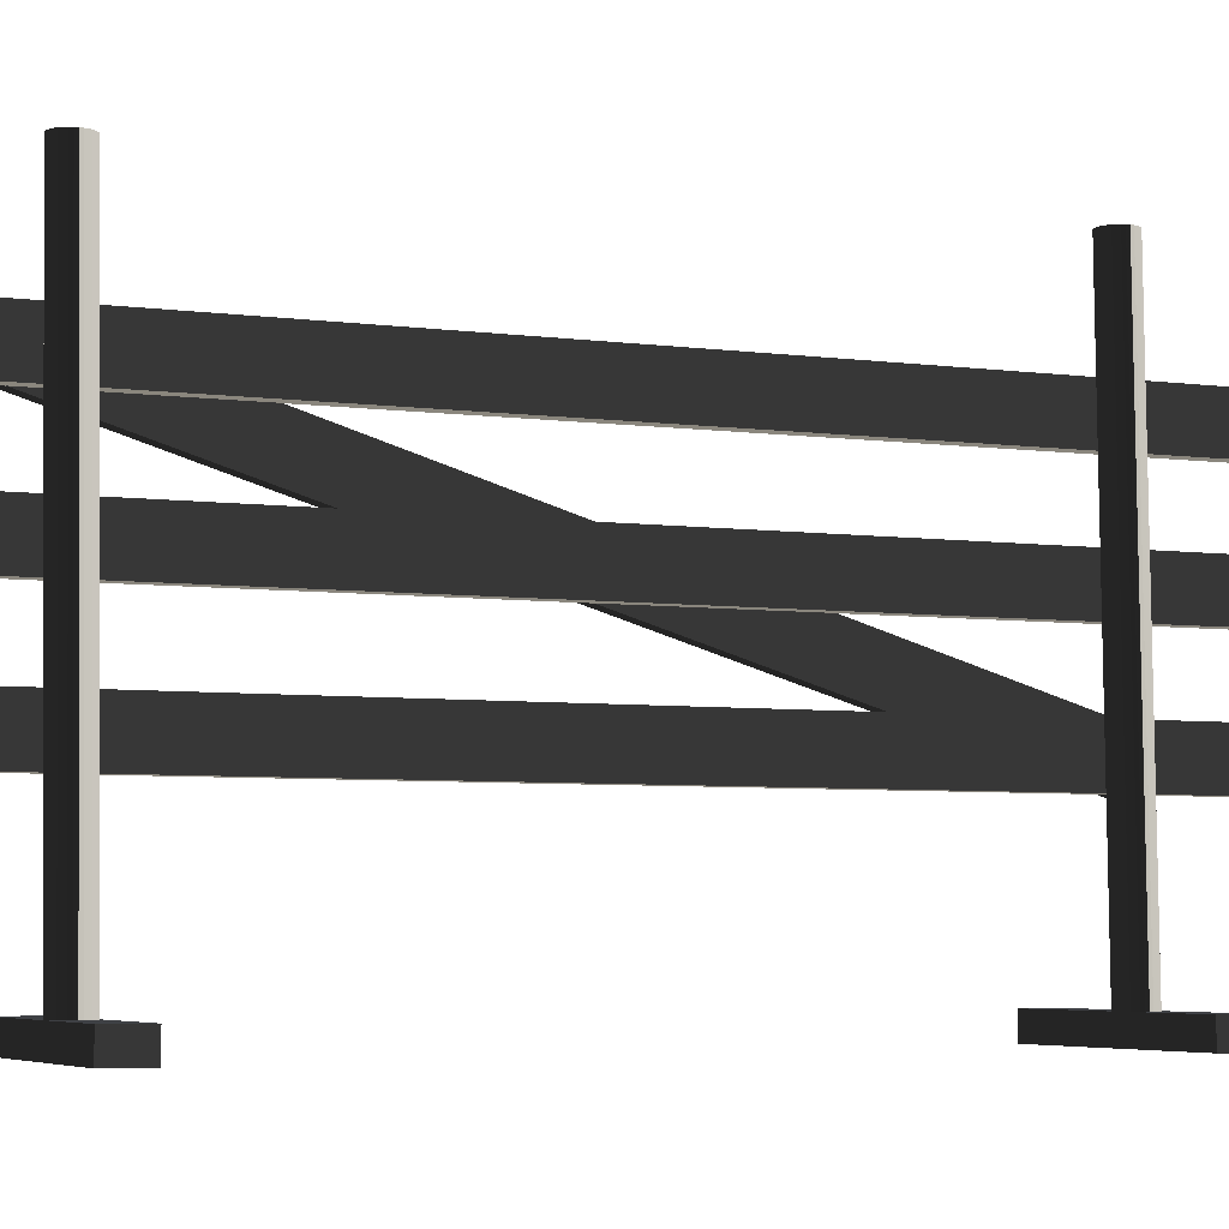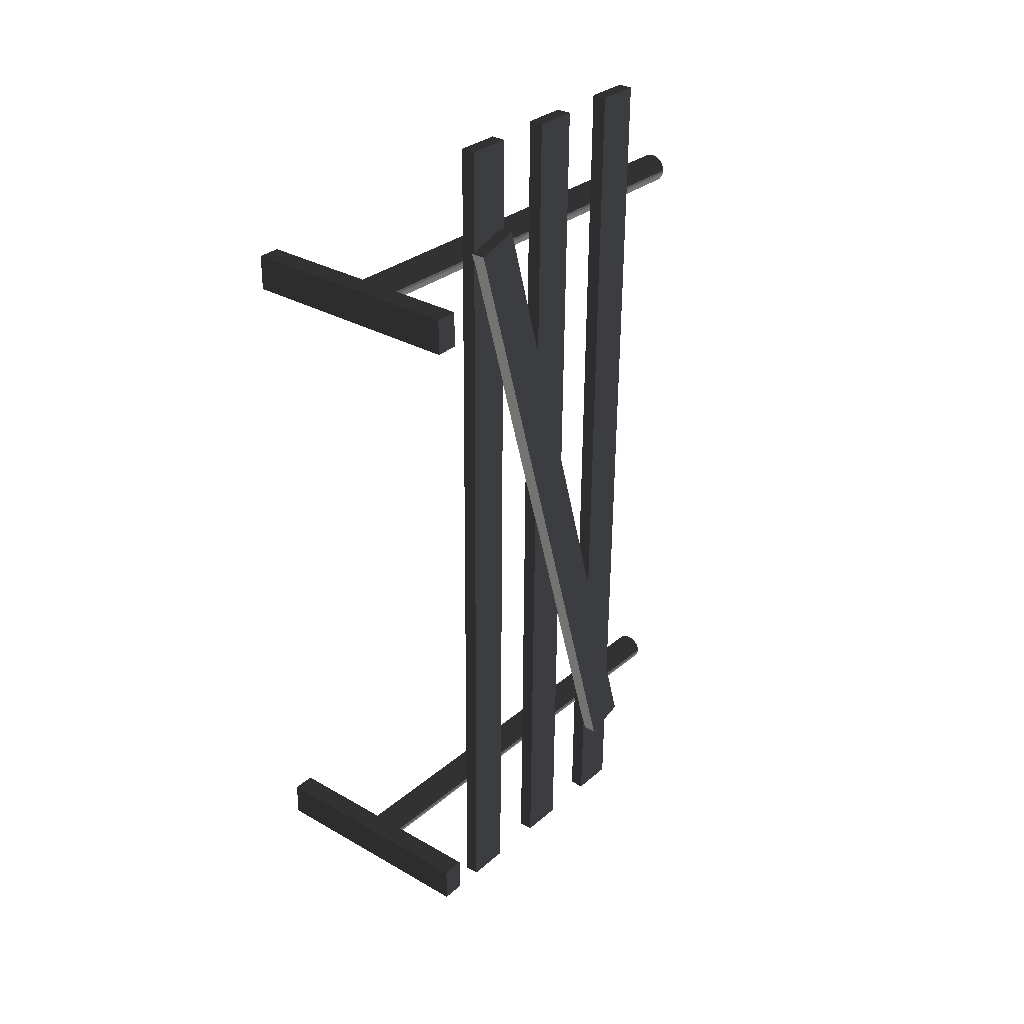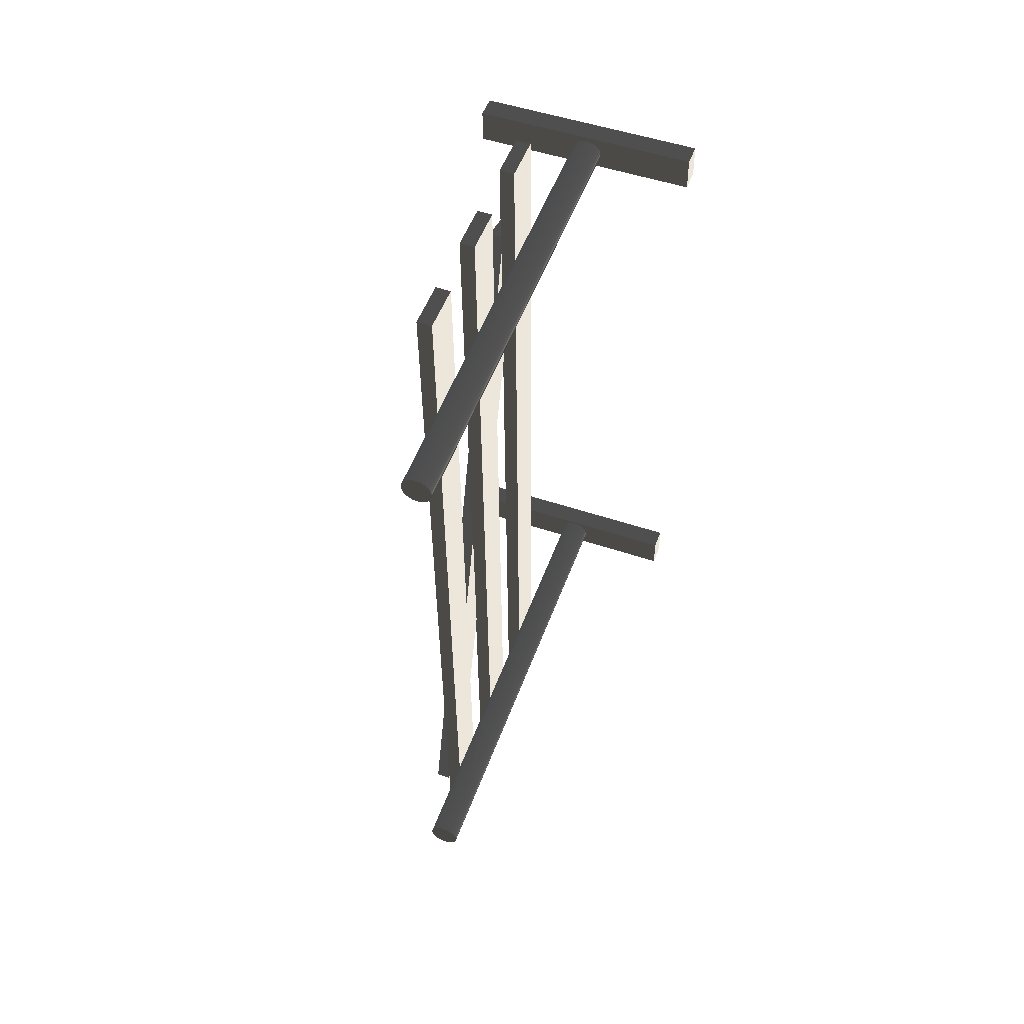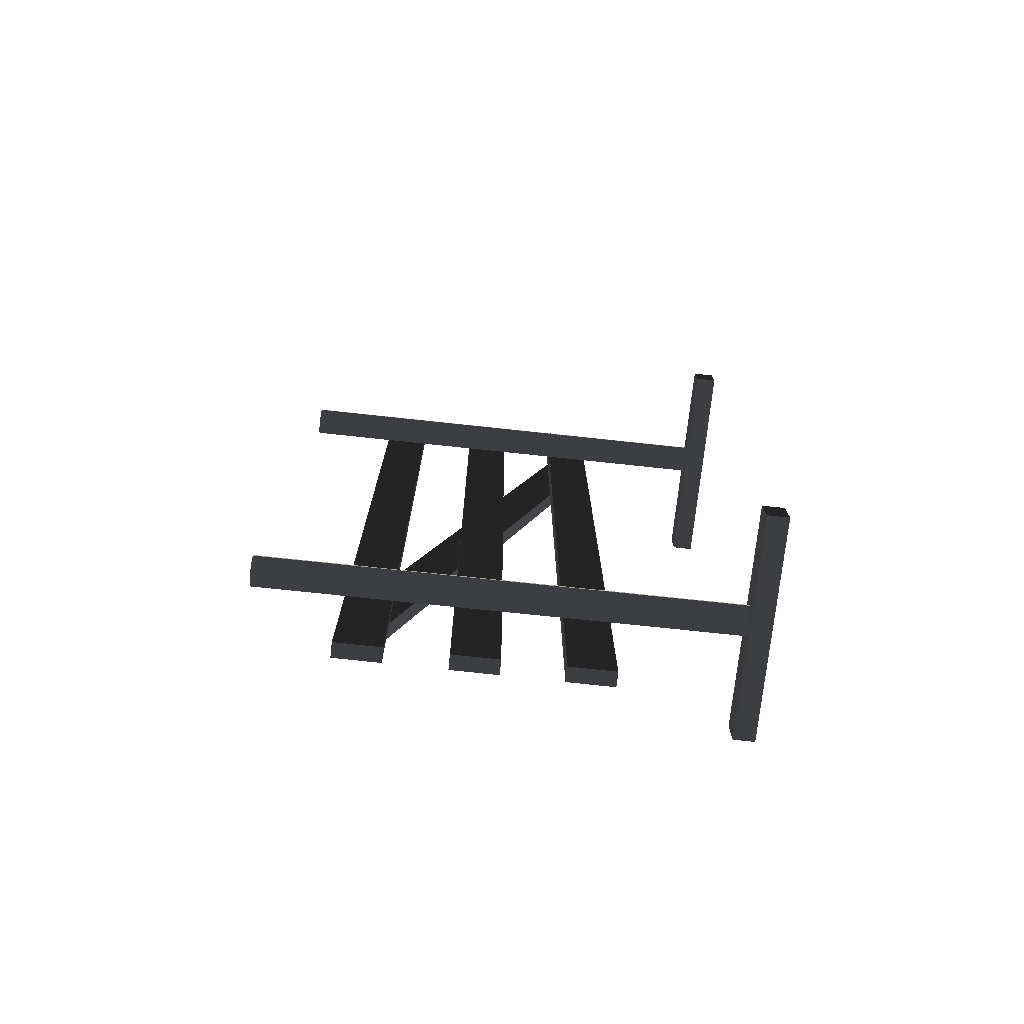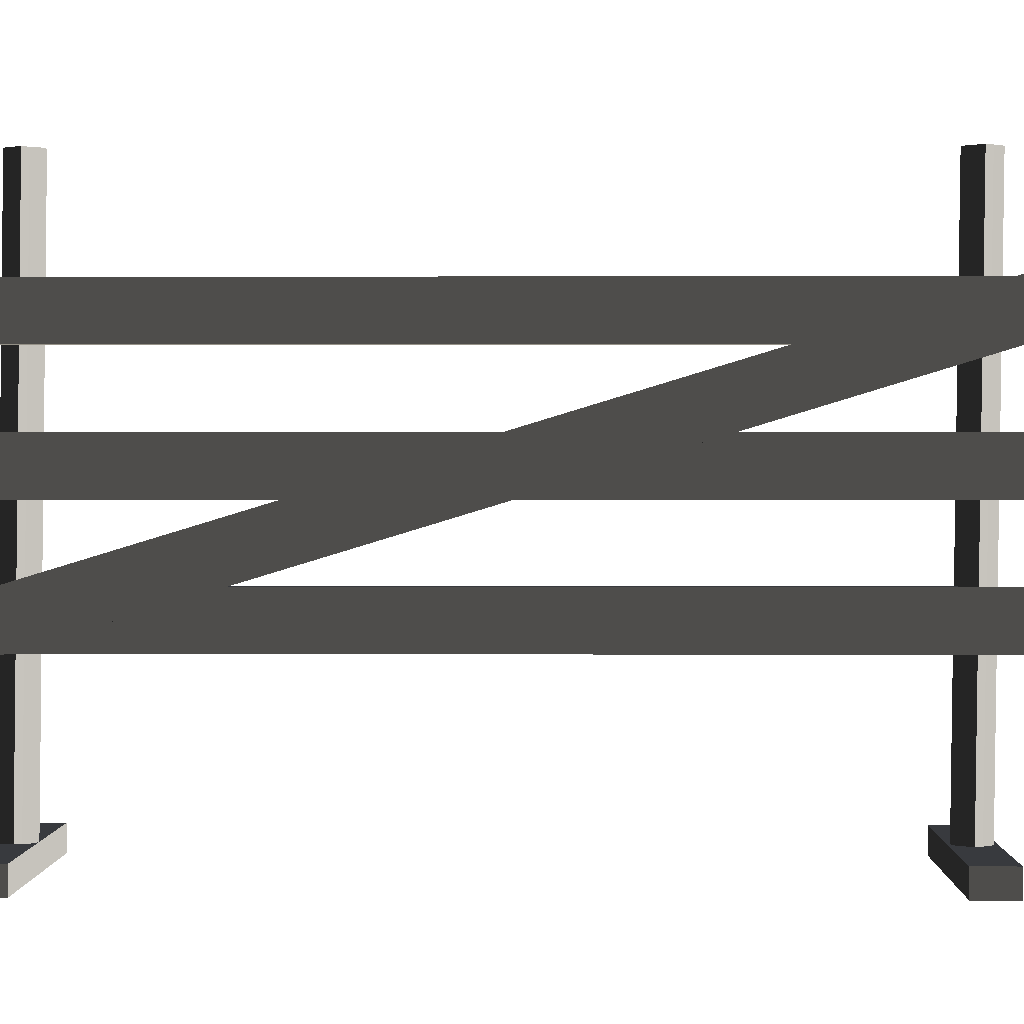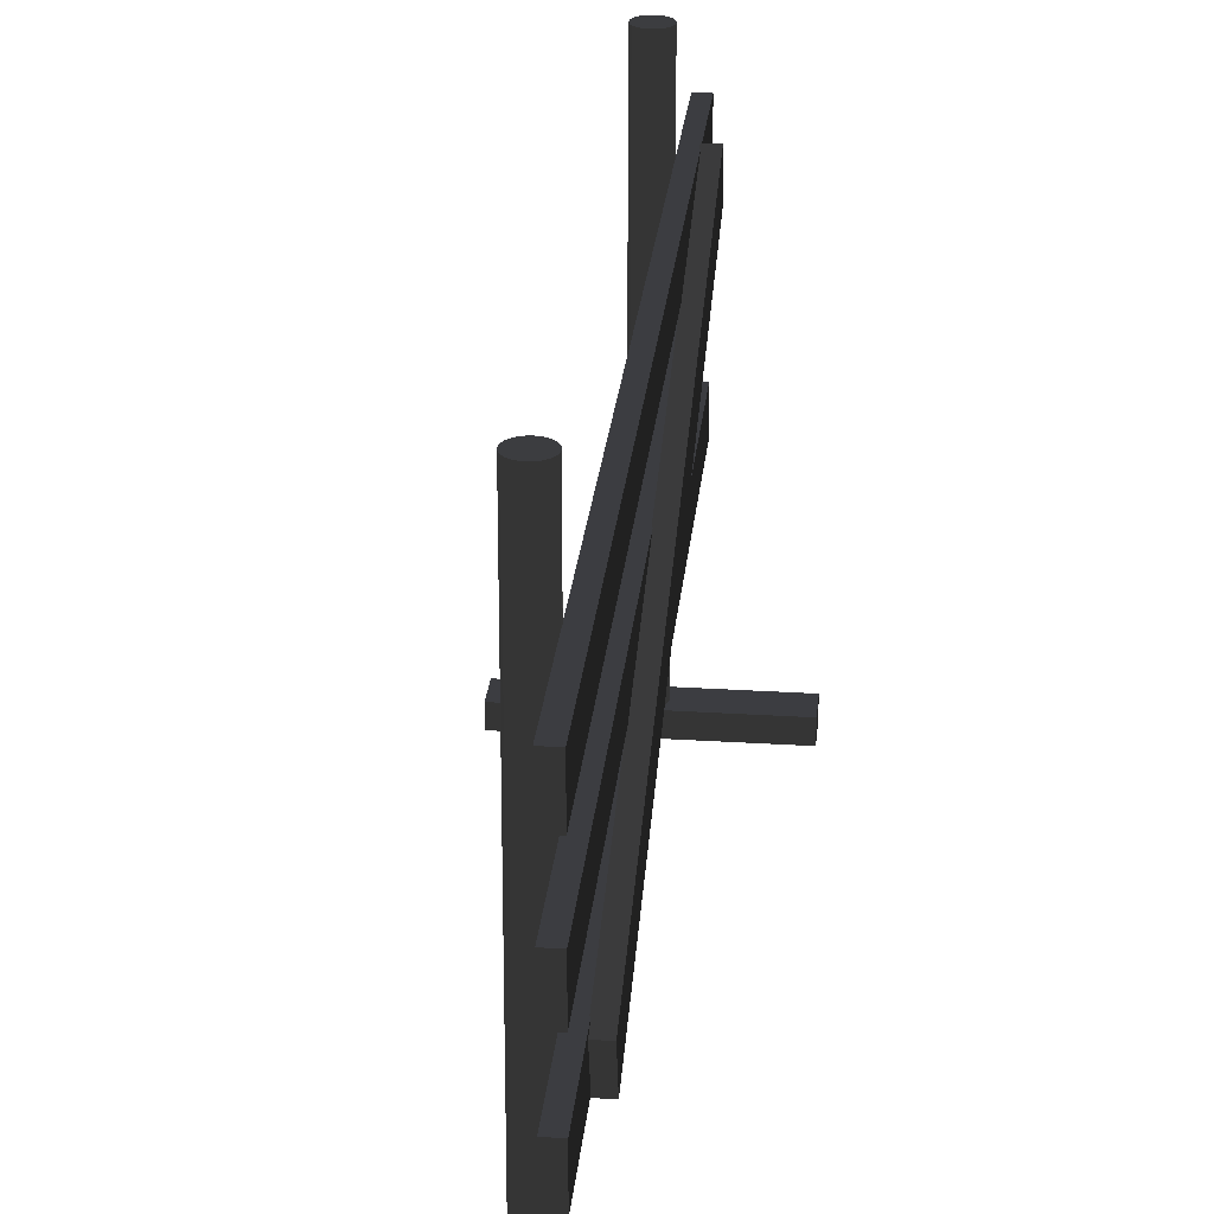
<metadata>
{"format":"obj","ext":"obj","renderer":"f3d","projection":"perspective","resolution":1024,"background":"white","views":[{"elev":-5.3,"azim":-112.9,"up":"+Y"},{"elev":30.7,"azim":39.0,"up":"+Z"},{"elev":52.4,"azim":-159.8,"up":"+Z"},{"elev":-74.1,"azim":-96.3,"up":"+Z"},{"elev":0.8,"azim":91.7,"up":"+Y"},{"elev":26.7,"azim":6.2,"up":"+Y"}]}
</metadata>
<code>
v  -0.1589 16.22 24.27
v  -0.1589 13.78 24.27
v  0.6275 13.78 24.26
v  0.6275 16.22 24.26
v  0.1589 13.78 -24.27
v  0.1589 16.22 -24.27
v  -0.6275 13.78 -24.26
v  -0.6275 16.22 -24.26
v  -0.1589 10.63 24.27
v  -0.1589 8.2 24.27
v  0.6275 8.2 24.26
v  0.6275 10.63 24.26
v  0.1589 8.2 -24.27
v  0.1589 10.63 -24.27
v  -0.6276 8.2 -24.26
v  -0.6276 10.63 -24.26
v  0.5414 10.39 19.43
v  0.5346 8.066 18.73
v  1.321 8.066 18.72
v  1.328 10.39 19.43
v  0.9538 19.61 -19.29
v  0.9607 21.93 -18.59
v  0.1674 19.61 -19.29
v  0.1742 21.93 -18.58
v  -0.1589 21.83 24.27
v  -0.1589 19.39 24.27
v  0.6275 19.39 24.26
v  0.6275 21.83 24.26
v  0.1589 19.39 -24.27
v  0.1589 21.83 -24.27
v  -0.6276 19.39 -24.26
v  -0.6276 21.83 -24.26
v  -0.2083 0.182 18.19
v  -0.2117 26.62 17.84
v  -0.2286 26.62 17.69
v  -0.2253 0.1817 18.03
v  -0.2759 26.62 17.54
v  -0.2725 0.1813 17.89
v  -0.3517 26.62 17.4
v  -0.3483 0.181 17.75
v  -0.4531 26.62 17.28
v  -0.4497 0.1807 17.63
v  -0.5761 26.62 17.18
v  -0.5727 0.1804 17.53
v  -0.7161 26.62 17.11
v  -0.7128 0.1803 17.46
v  -0.8677 26.62 17.07
v  -0.8644 0.1802 17.42
v  -1.025 26.62 17.06
v  -1.022 0.1801 17.4
v  -1.182 26.62 17.07
v  -1.179 0.1802 17.42
v  -1.333 26.62 17.12
v  -1.329 0.1803 17.47
v  -1.471 26.62 17.19
v  -1.468 0.1804 17.54
v  -1.593 26.62 17.29
v  -1.589 0.1807 17.64
v  -1.692 26.62 17.41
v  -1.688 0.181 17.76
v  -1.765 26.62 17.55
v  -1.761 0.1813 17.9
v  -1.809 26.62 17.7
v  -1.806 0.1817 18.05
v  -1.823 26.62 17.86
v  -1.82 0.182 18.2
v  -1.806 26.62 18.01
v  -1.803 0.1824 18.36
v  -1.759 26.62 18.16
v  -1.756 0.1828 18.51
v  -1.683 26.62 18.29
v  -1.68 0.1831 18.64
v  -1.582 26.62 18.41
v  -1.578 0.1834 18.76
v  -1.459 26.62 18.51
v  -1.455 0.1836 18.86
v  -1.319 26.62 18.58
v  -1.315 0.1838 18.93
v  -1.167 26.62 18.63
v  -1.164 0.1839 18.98
v  -1.01 26.62 18.64
v  -1.006 0.1839 18.99
v  -0.8527 26.62 18.62
v  -0.8493 0.1839 18.97
v  -0.702 26.62 18.58
v  -0.6986 0.1838 18.93
v  -0.5634 26.62 18.5
v  -0.56 0.1836 18.85
v  -0.4422 26.62 18.4
v  -0.4389 0.1834 18.75
v  -0.3432 26.62 18.28
v  -0.3398 0.1831 18.63
v  -0.2701 26.62 18.14
v  -0.2667 0.1828 18.49
v  -0.2256 26.62 17.99
v  -0.2223 0.1824 18.34
v  5.186 0.0134 17.31
v  -6.923 0.0134 17.43
v  -6.923 1.192 17.43
v  5.186 1.192 17.31
v  -6.905 0.0134 19.27
v  -6.905 1.192 19.27
v  5.204 0.0134 19.16
v  5.204 1.192 19.16
v  4.847 0.0134 -17.79
v  -7.262 0.0134 -17.67
v  -7.262 1.192 -17.67
v  4.847 1.192 -17.79
v  -7.244 0.0134 -15.83
v  -7.244 1.192 -15.83
v  4.865 0.0134 -15.94
v  4.865 1.192 -15.94
v  -0.5461 0.182 -16.79
v  -0.5495 26.62 -17.14
v  -0.5665 26.62 -17.29
v  -0.5631 0.1817 -16.94
v  -0.6138 26.62 -17.44
v  -0.6104 0.1813 -17.09
v  -0.6896 26.62 -17.58
v  -0.6862 0.181 -17.23
v  -0.7909 26.62 -17.7
v  -0.7875 0.1807 -17.35
v  -0.914 26.62 -17.79
v  -0.9106 0.1804 -17.44
v  -1.054 26.62 -17.87
v  -1.051 0.1803 -17.52
v  -1.206 26.62 -17.91
v  -1.202 0.1802 -17.56
v  -1.363 26.62 -17.92
v  -1.359 0.1801 -17.57
v  -1.52 26.62 -17.91
v  -1.517 0.1802 -17.56
v  -1.671 26.62 -17.86
v  -1.667 0.1803 -17.51
v  -1.809 26.62 -17.79
v  -1.806 0.1804 -17.44
v  -1.93 26.62 -17.69
v  -1.927 0.1807 -17.34
v  -2.03 26.62 -17.56
v  -2.026 0.181 -17.22
v  -2.103 26.62 -17.43
v  -2.099 0.1813 -17.08
v  -2.147 26.62 -17.28
v  -2.144 0.1817 -16.93
v  -2.161 26.62 -17.12
v  -2.158 0.182 -16.77
v  -2.144 26.62 -16.97
v  -2.141 0.1824 -16.62
v  -2.097 26.62 -16.82
v  -2.093 0.1828 -16.47
v  -2.021 26.62 -16.68
v  -2.018 0.1831 -16.34
v  -1.92 26.62 -16.57
v  -1.916 0.1834 -16.22
v  -1.797 26.62 -16.47
v  -1.793 0.1836 -16.12
v  -1.657 26.62 -16.4
v  -1.653 0.1838 -16.05
v  -1.505 26.62 -16.35
v  -1.502 0.1839 -16
v  -1.348 26.62 -16.34
v  -1.344 0.1839 -15.99
v  -1.191 26.62 -16.36
v  -1.187 0.1839 -16.01
v  -1.04 26.62 -16.4
v  -1.036 0.1838 -16.05
v  -0.9012 26.62 -16.48
v  -0.8979 0.1836 -16.13
v  -0.7801 26.62 -16.58
v  -0.7767 0.1834 -16.23
v  -0.681 26.62 -16.7
v  -0.6777 0.1831 -16.35
v  -0.6079 26.62 -16.84
v  -0.6045 0.1828 -16.49
v  -0.5635 26.62 -16.98
v  -0.5601 0.1824 -16.63
o Cube_068
g Cube_068
f 1 2 3 4
f 4 3 5 6
f 6 5 7 8
f 8 7 2 1
f 4 6 8 1
f 5 3 2 7
f 9 10 11 12
f 12 11 13 14
f 14 13 15 16
f 16 15 10 9
f 12 14 16 9
f 13 11 10 15
f 17 18 19 20
f 20 19 21 22
f 22 21 23 24
f 24 23 18 17
f 20 22 24 17
f 21 19 18 23
f 25 26 27 28
f 28 27 29 30
f 30 29 31 32
f 32 31 26 25
f 28 30 32 25
f 29 27 26 31
f 33 34 35 36
f 36 35 37 38
f 38 37 39 40
f 40 39 41 42
f 42 41 43 44
f 44 43 45 46
f 46 45 47 48
f 48 47 49 50
f 50 49 51 52
f 52 51 53 54
f 54 53 55 56
f 56 55 57 58
f 58 57 59 60
f 60 59 61 62
f 62 61 63 64
f 64 63 65 66
f 66 65 67 68
f 68 67 69 70
f 70 69 71 72
f 72 71 73 74
f 74 73 75 76
f 76 75 77 78
f 78 77 79 80
f 80 79 81 82
f 82 81 83 84
f 84 83 85 86
f 86 85 87 88
f 88 87 89 90
f 90 89 91 92
f 92 91 93 94
f 35 34 95 93 91 89 87 85 83 81 79 77 75 73 71 69 67 65 63 61 59 57 55 53 51 49 47 45 43 41 39 37
f 94 93 95 96
f 96 95 34 33
f 33 36 38 40 42 44 46 48 50 52 54 56 58 60 62 64 66 68 70 72 74 76 78 80 82 84 86 88 90 92 94 96
f 97 98 99 100
f 98 101 102 99
f 101 103 104 102
f 103 97 100 104
f 98 97 103 101
f 102 104 100 99
f 105 106 107 108
f 106 109 110 107
f 109 111 112 110
f 111 105 108 112
f 106 105 111 109
f 110 112 108 107
f 113 114 115 116
f 116 115 117 118
f 118 117 119 120
f 120 119 121 122
f 122 121 123 124
f 124 123 125 126
f 126 125 127 128
f 128 127 129 130
f 130 129 131 132
f 132 131 133 134
f 134 133 135 136
f 136 135 137 138
f 138 137 139 140
f 140 139 141 142
f 142 141 143 144
f 144 143 145 146
f 146 145 147 148
f 148 147 149 150
f 150 149 151 152
f 152 151 153 154
f 154 153 155 156
f 156 155 157 158
f 158 157 159 160
f 160 159 161 162
f 162 161 163 164
f 164 163 165 166
f 166 165 167 168
f 168 167 169 170
f 170 169 171 172
f 172 171 173 174
f 115 114 175 173 171 169 167 165 163 161 159 157 155 153 151 149 147 145 143 141 139 137 135 133 131 129 127 125 123 121 119 117
f 174 173 175 176
f 176 175 114 113
f 113 116 118 120 122 124 126 128 130 132 134 136 138 140 142 144 146 148 150 152 154 156 158 160 162 164 166 168 170 172 174 176

</code>
